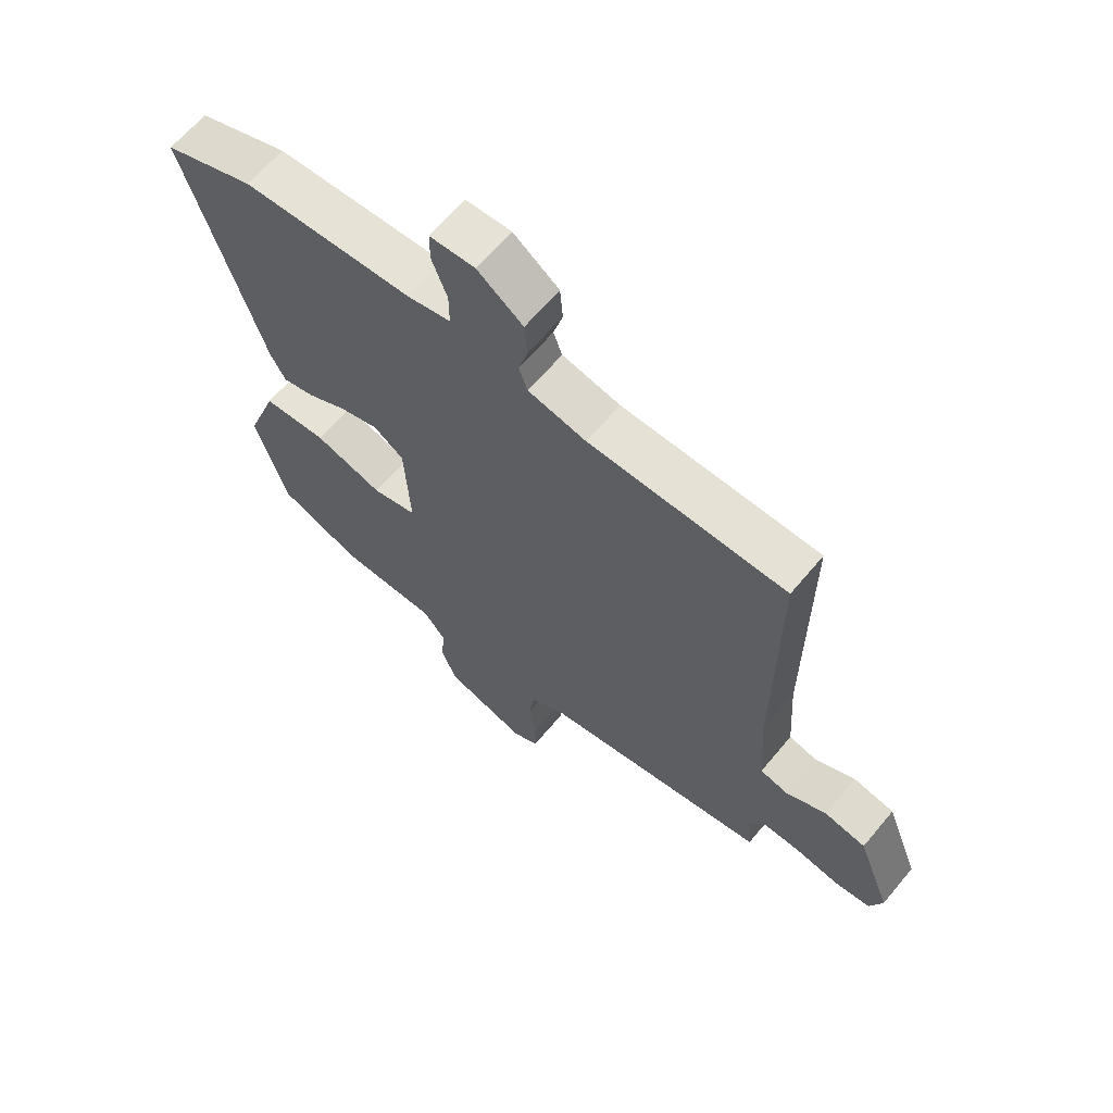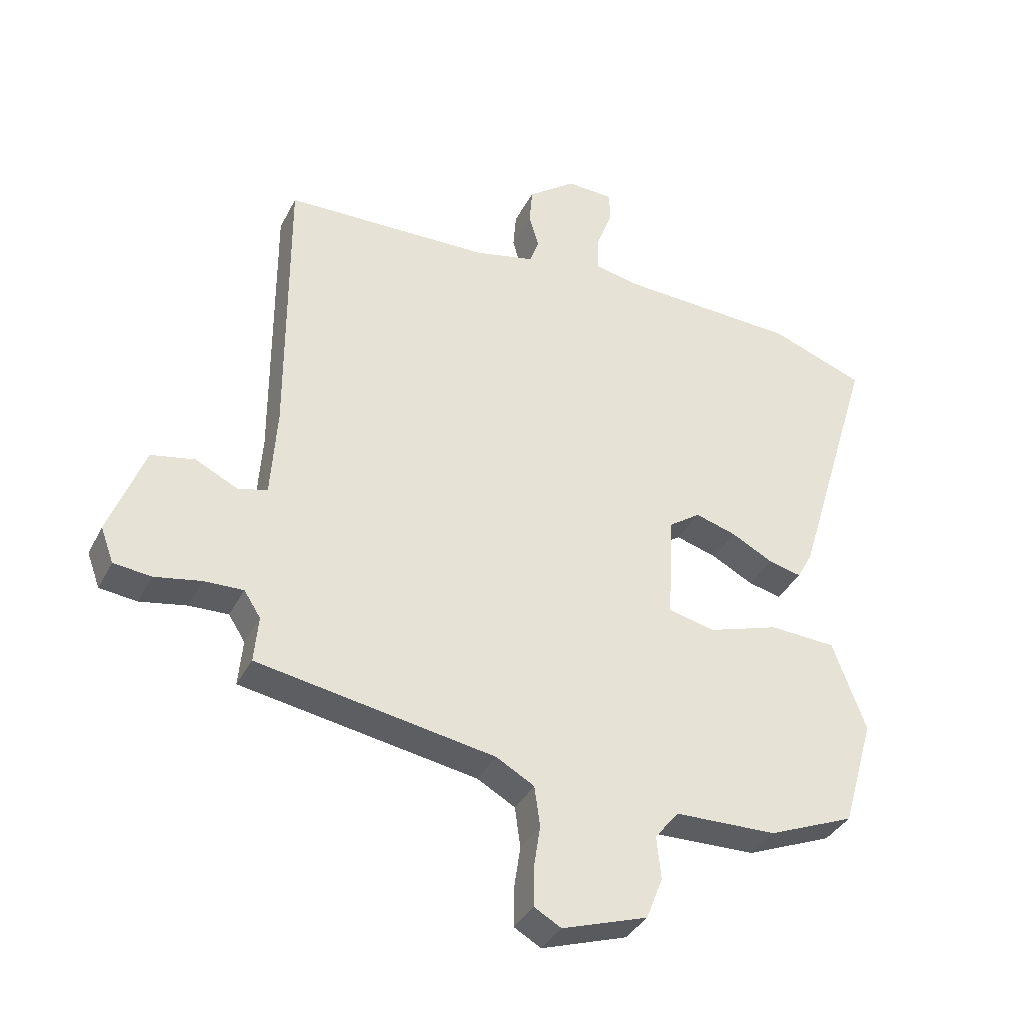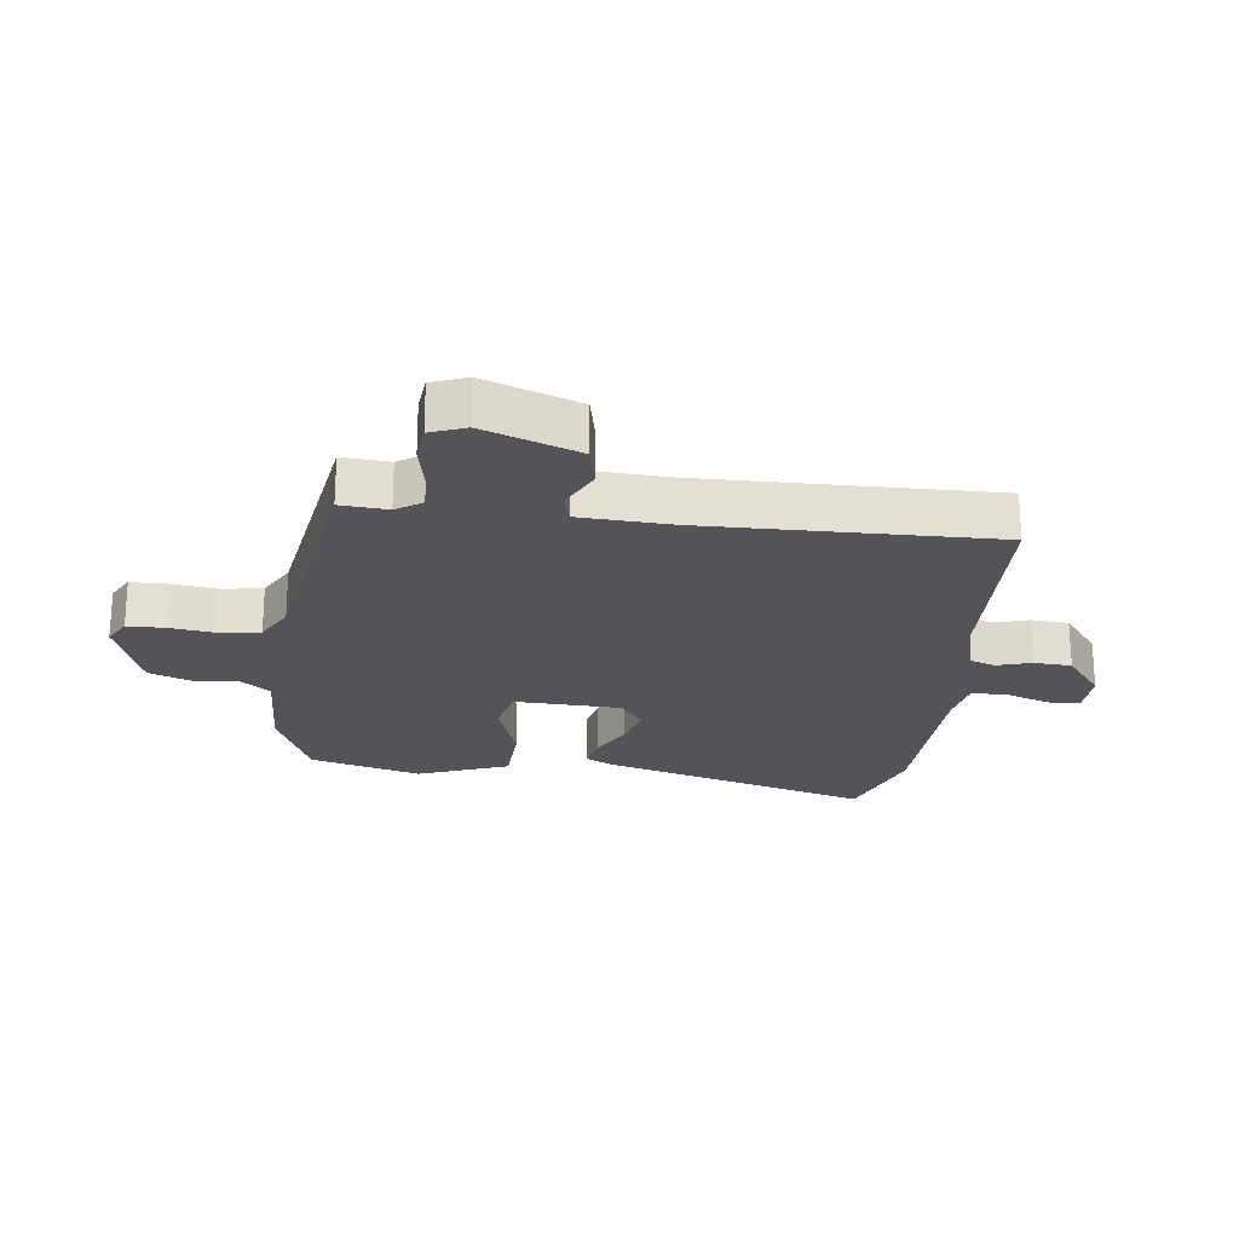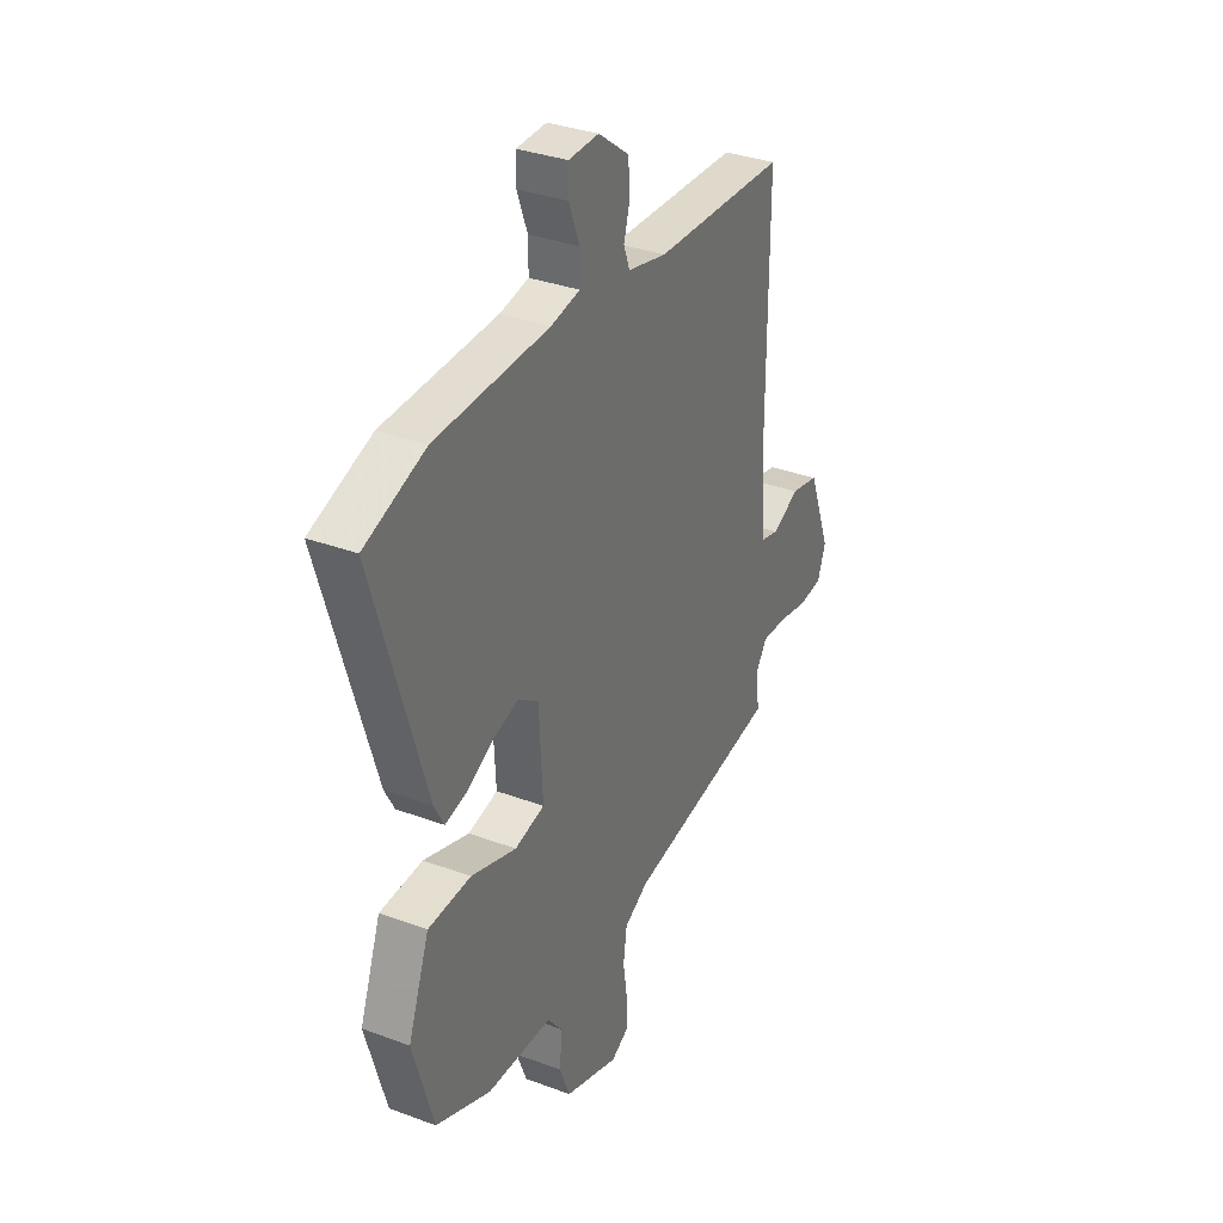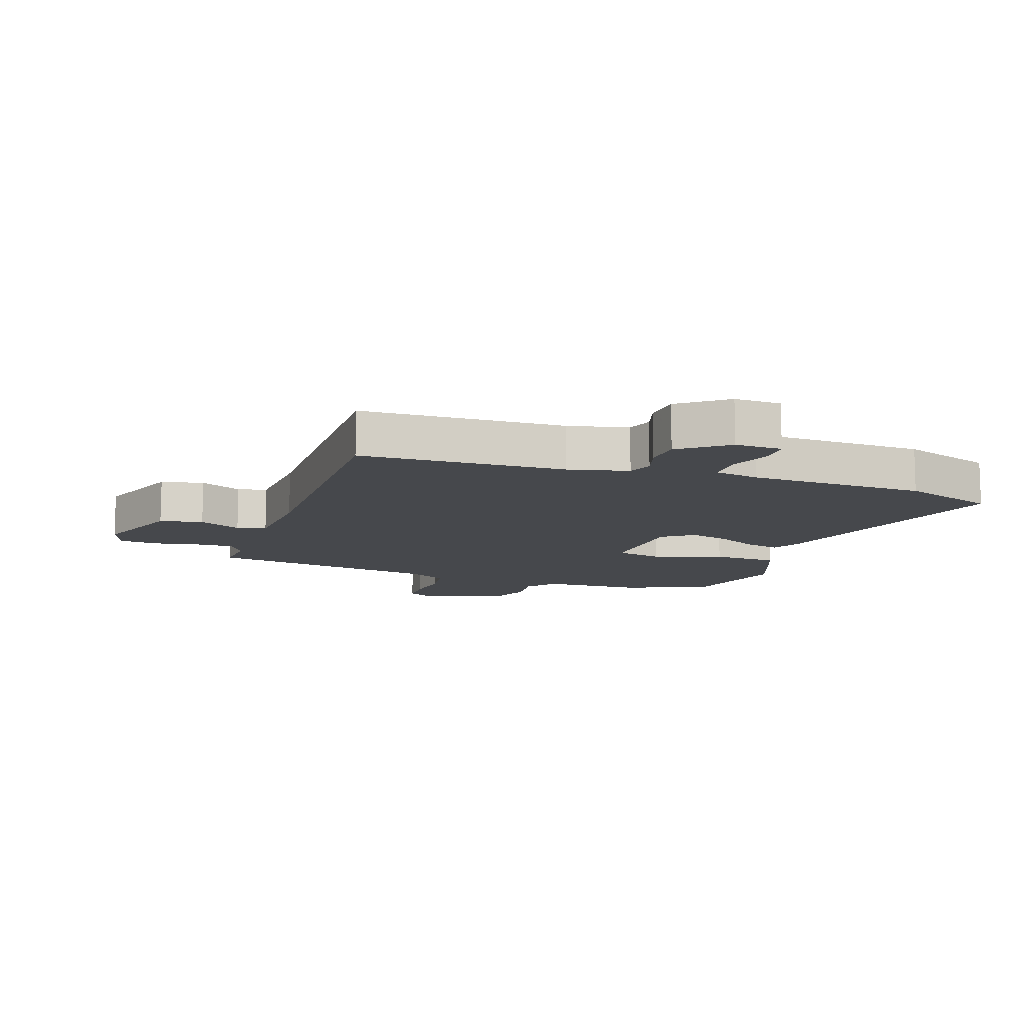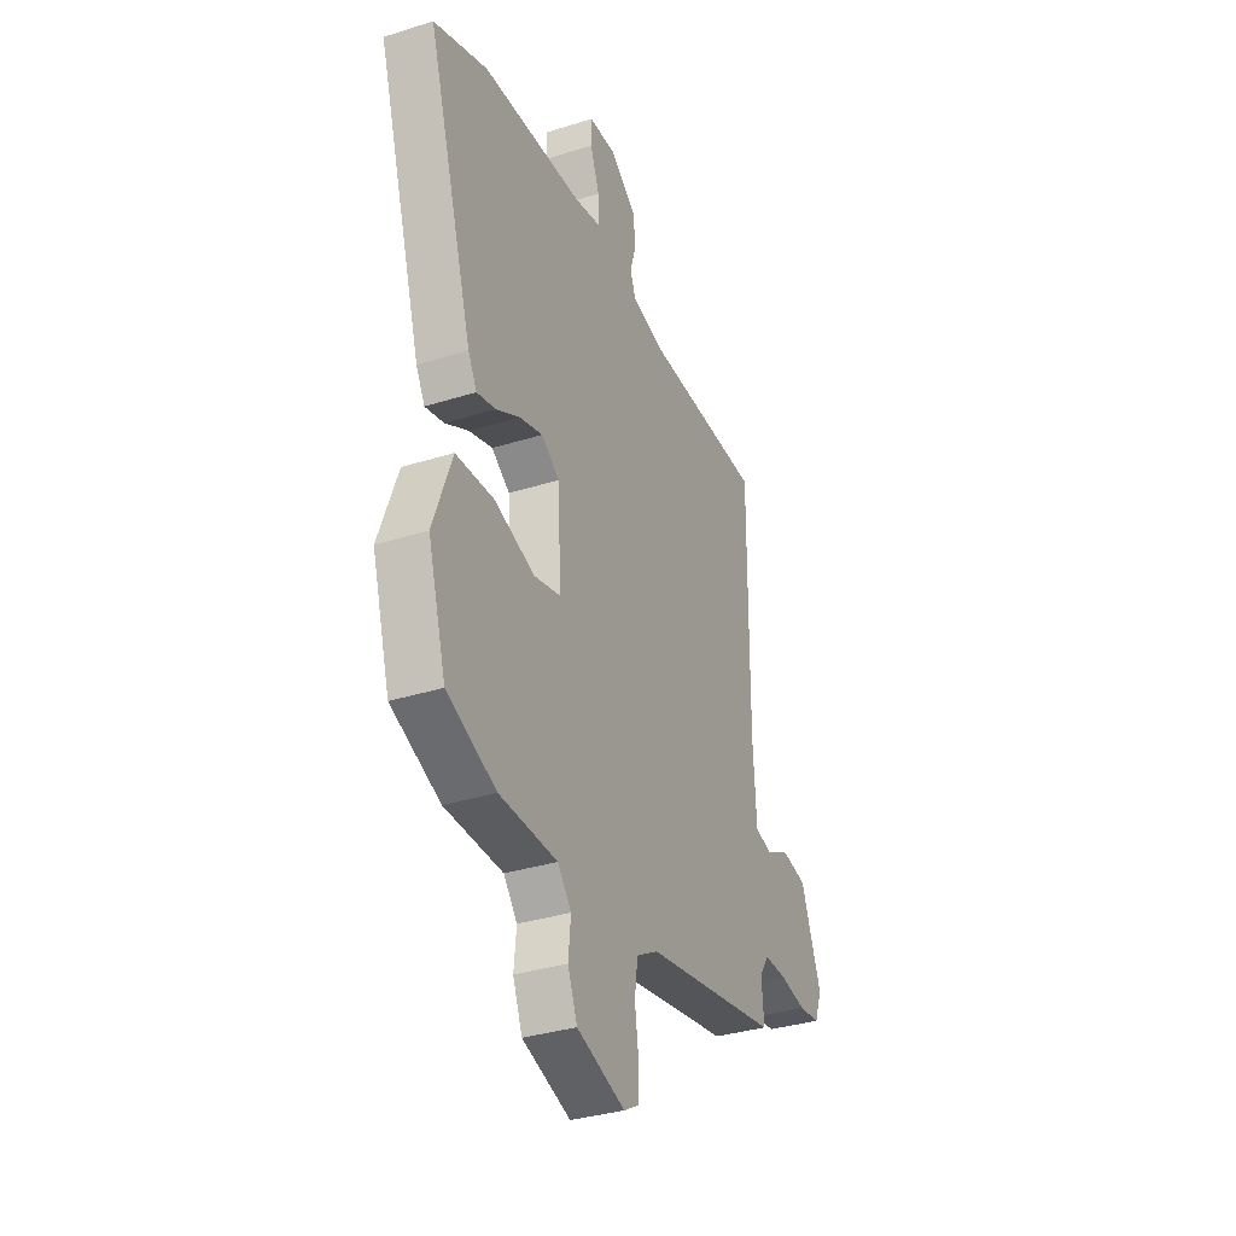
<metadata>
{"format":"obj","ext":"obj","renderer":"f3d","projection":"perspective","resolution":1024,"background":"white","views":[{"elev":64.4,"azim":-140.2,"up":"+Z"},{"elev":-36.5,"azim":-24.3,"up":"+Z"},{"elev":-22.8,"azim":-96.1,"up":"+Y"},{"elev":33.4,"azim":117.1,"up":"+Z"},{"elev":-11.4,"azim":-18.3,"up":"+Y"},{"elev":-33.9,"azim":113.2,"up":"+Z"}]}
</metadata>
<code>
v -0.51 0.07 -0.434
v -0.503 0.07 -0.358
v -0.53 0.07 -0.316
v -0.594 0.07 -0.318
v -0.67 0.07 -0.332
v -0.731 0.07 -0.325
v -0.752 0.07 -0.268
v -0.694 0.07 -0.116
v -0.623 0.07 -0.102
v -0.554 0.07 -0.136
v -0.506 0.07 -0.124
v -0.496 0.07 0.024
v -0.497 0.07 0.489
v -0.161 0.07 0.497
v -0.062 0.07 0.519
v -0.047 0.07 0.561
v -0.063 0.07 0.617
v -0.058 0.07 0.677
v 0.02 0.07 0.735
v 0.097 0.07 0.732
v 0.097 0.07 0.68
v 0.071 0.07 0.61
v 0.071 0.07 0.552
v 0.145 0.07 0.537
v 0.435 0.07 0.524
v 0.589 0.07 0.467
v 0.458 0.07 0.034
v 0.433 0.07 -0.012
v 0.379 0.07 0.001
v 0.311 0.07 0.037
v 0.244 0.07 0.057
v 0.192 0.07 0.021
v 0.183 0.07 -0.152
v 0.259 0.07 -0.17
v 0.375 0.07 -0.133
v 0.484 0.07 -0.139
v 0.538 0.07 -0.286
v 0.486 0.07 -0.465
v 0.345 0.07 -0.523
v 0.179 0.07 -0.527
v 0.14 0.07 -0.575
v 0.147 0.07 -0.645
v 0.12 0.07 -0.714
v -0.019 0.07 -0.76
v -0.063 0.07 -0.735
v -0.063 0.07 -0.675
v -0.052 0.07 -0.602
v -0.061 0.07 -0.536
v -0.123 0.07 -0.501
v -0.51 0 -0.434
v -0.503 0 -0.358
v -0.53 0 -0.316
v -0.594 0 -0.318
v -0.67 0 -0.332
v -0.731 0 -0.325
v -0.752 0 -0.268
v -0.694 0 -0.116
v -0.623 0 -0.102
v -0.554 0 -0.136
v -0.506 0 -0.124
v -0.496 0 0.024
v -0.497 0 0.489
v -0.161 0 0.497
v -0.062 0 0.519
v -0.047 0 0.561
v -0.063 0 0.617
v -0.058 0 0.677
v 0.02 0 0.735
v 0.097 0 0.732
v 0.097 0 0.68
v 0.071 0 0.61
v 0.071 0 0.552
v 0.145 0 0.537
v 0.435 0 0.524
v 0.589 0 0.467
v 0.458 0 0.034
v 0.433 0 -0.012
v 0.379 0 0.001
v 0.311 0 0.037
v 0.244 0 0.057
v 0.192 0 0.021
v 0.183 0 -0.152
v 0.259 0 -0.17
v 0.375 0 -0.133
v 0.484 0 -0.139
v 0.538 0 -0.286
v 0.486 0 -0.465
v 0.345 0 -0.523
v 0.179 0 -0.527
v 0.14 0 -0.575
v 0.147 0 -0.645
v 0.12 0 -0.714
v -0.019 0 -0.76
v -0.063 0 -0.735
v -0.063 0 -0.675
v -0.052 0 -0.602
v -0.061 0 -0.536
v -0.123 0 -0.501
f 44 45 46 47
f 44 47 48
f 41 42 43 44
f 40 41 44 48
f 37 38 39 40
f 37 40 48 49
f 34 35 36 37
f 33 34 37 49
f 27 28 29 30
f 27 30 31
f 24 25 26 27
f 23 24 27 31
f 19 20 21 22
f 19 22 23
f 16 17 18 19
f 15 16 19 23
f 12 13 14
f 11 12 14 15
f 7 8 9 10
f 7 10 11
f 4 5 6 7
f 3 4 7 11
f 2 3 11 15
f 32 33 49 1
f 15 23 31 32
f 1 2 15 32
f 96 95 94 93
f 97 96 93
f 93 92 91 90
f 97 93 90 89
f 89 88 87 86
f 98 97 89 86
f 86 85 84 83
f 98 86 83 82
f 79 78 77 76
f 80 79 76
f 76 75 74 73
f 80 76 73 72
f 71 70 69 68
f 72 71 68
f 68 67 66 65
f 72 68 65 64
f 63 62 61
f 64 63 61 60
f 59 58 57 56
f 60 59 56
f 56 55 54 53
f 60 56 53 52
f 64 60 52 51
f 50 98 82 81
f 81 80 72 64
f 81 64 51 50
f 1 50 51 2
f 2 51 52 3
f 3 52 53 4
f 4 53 54 5
f 5 54 55 6
f 6 55 56 7
f 7 56 57 8
f 8 57 58 9
f 9 58 59 10
f 10 59 60 11
f 11 60 61 12
f 12 61 62 13
f 13 62 63 14
f 14 63 64 15
f 15 64 65 16
f 16 65 66 17
f 17 66 67 18
f 18 67 68 19
f 19 68 69 20
f 20 69 70 21
f 21 70 71 22
f 22 71 72 23
f 23 72 73 24
f 24 73 74 25
f 25 74 75 26
f 26 75 76 27
f 27 76 77 28
f 28 77 78 29
f 29 78 79 30
f 30 79 80 31
f 31 80 81 32
f 32 81 82 33
f 33 82 83 34
f 34 83 84 35
f 35 84 85 36
f 36 85 86 37
f 37 86 87 38
f 38 87 88 39
f 39 88 89 40
f 40 89 90 41
f 41 90 91 42
f 42 91 92 43
f 43 92 93 44
f 44 93 94 45
f 45 94 95 46
f 46 95 96 47
f 47 96 97 48
f 48 97 98 49
f 49 98 50 1

</code>
